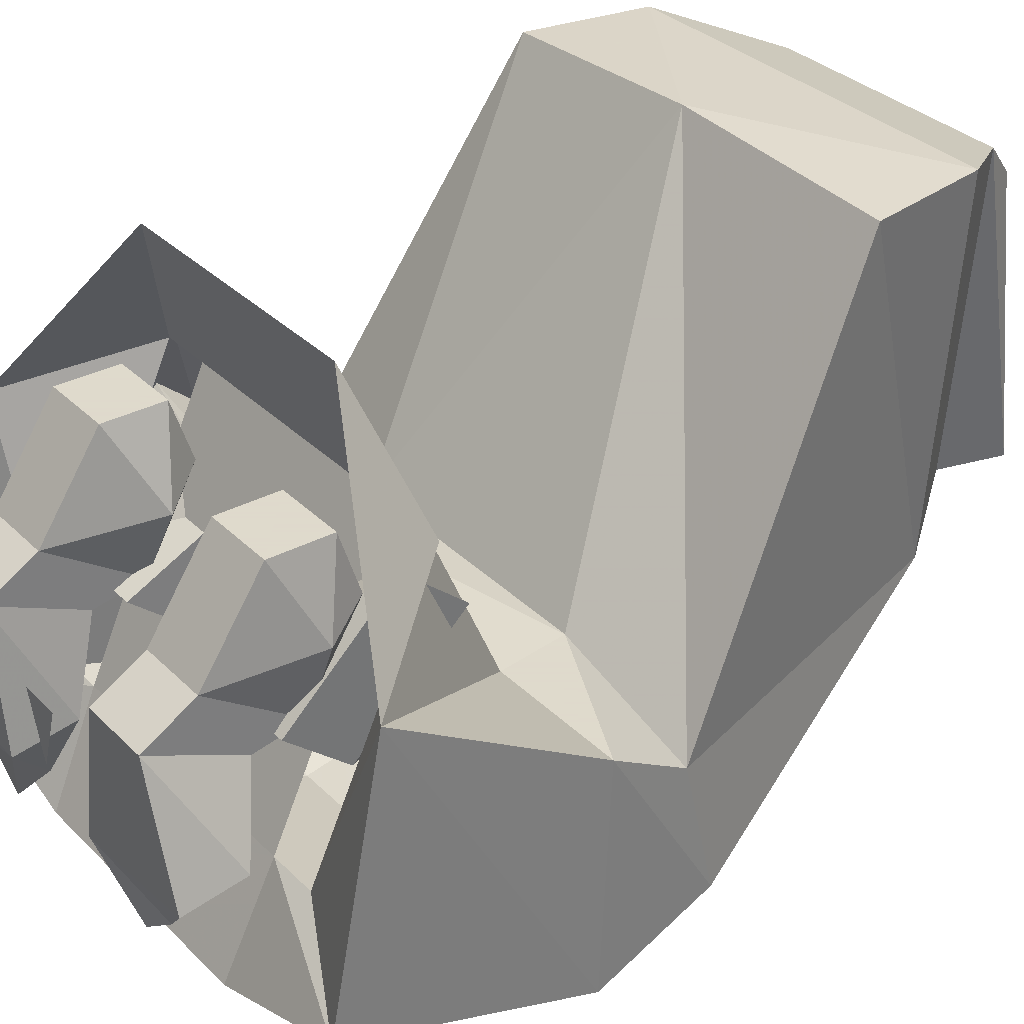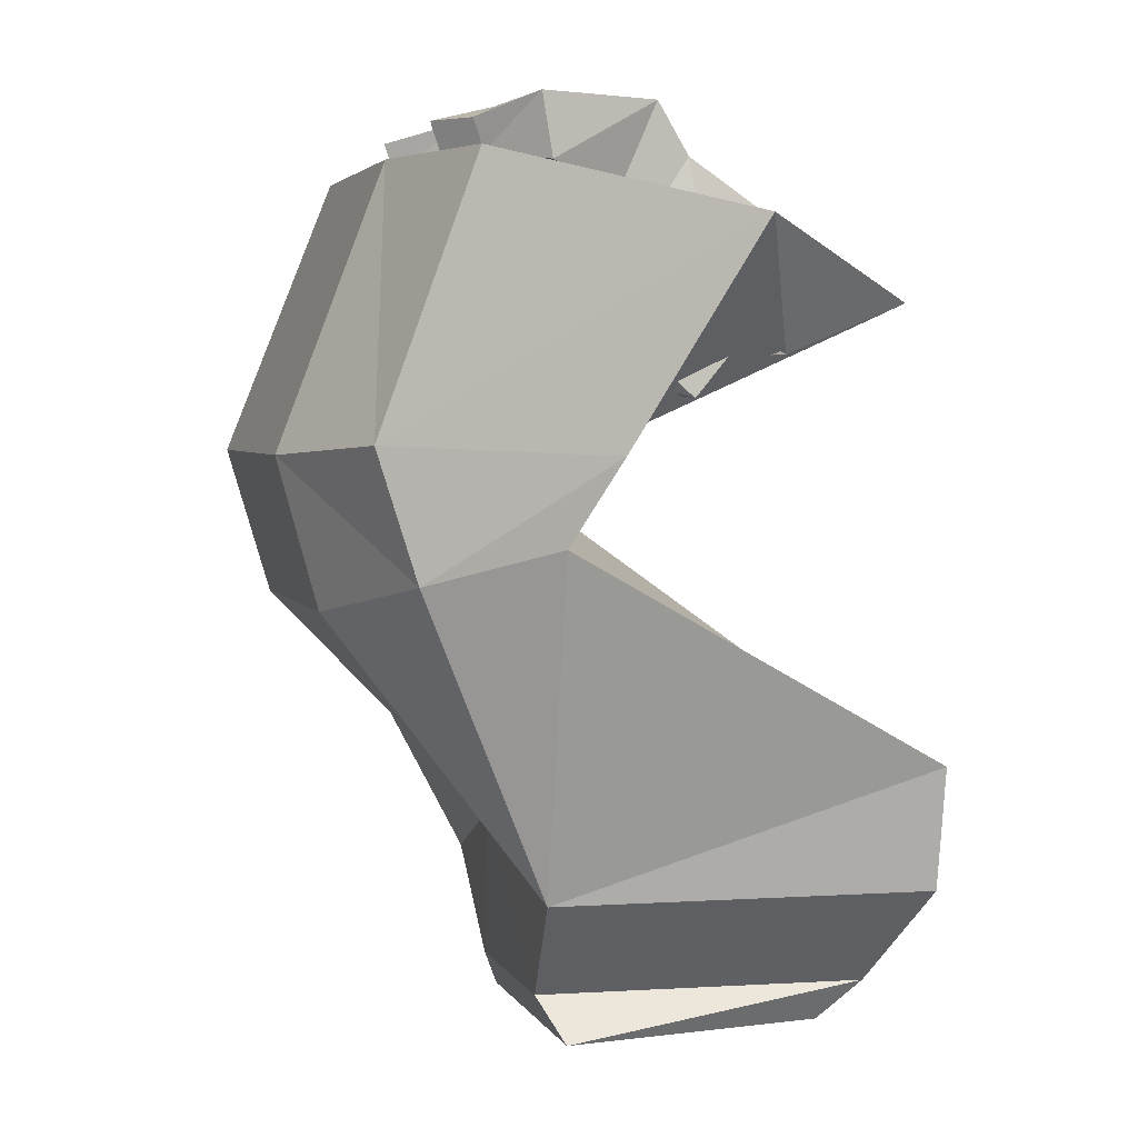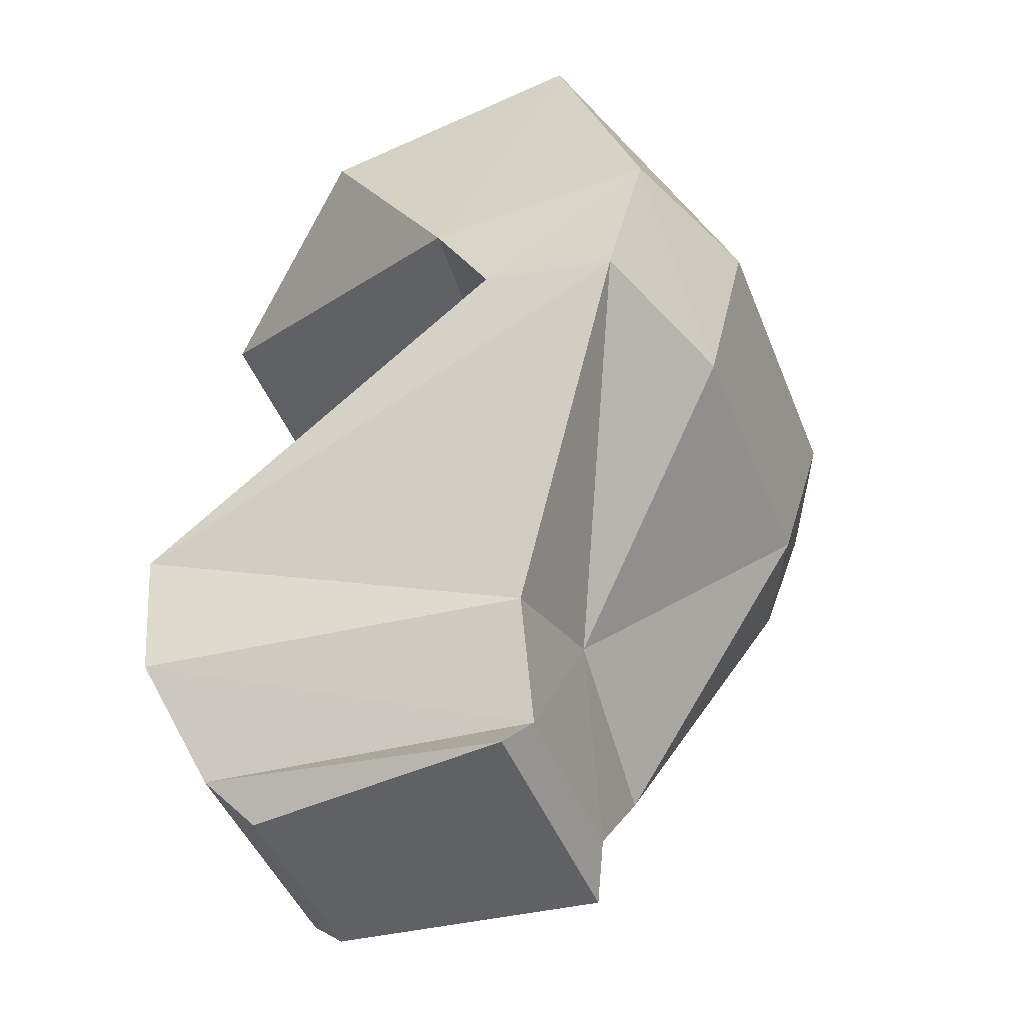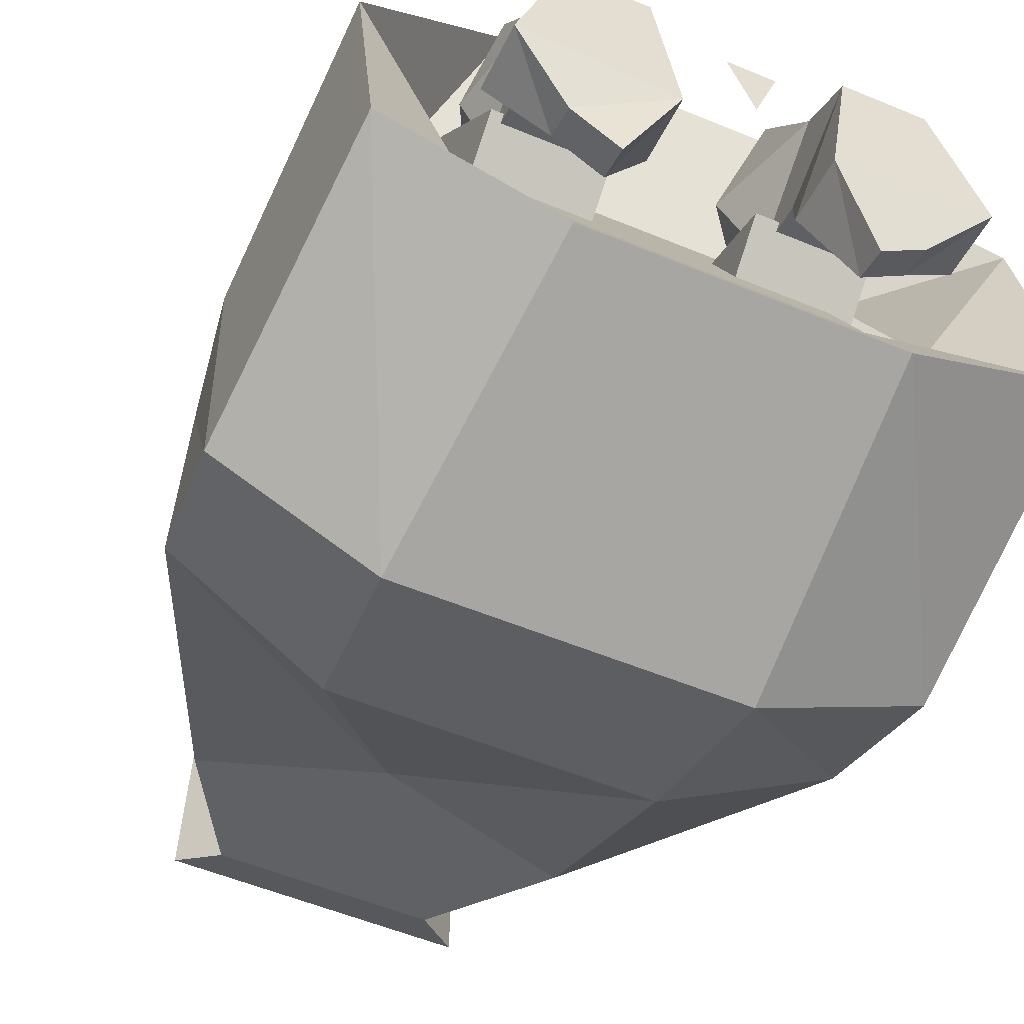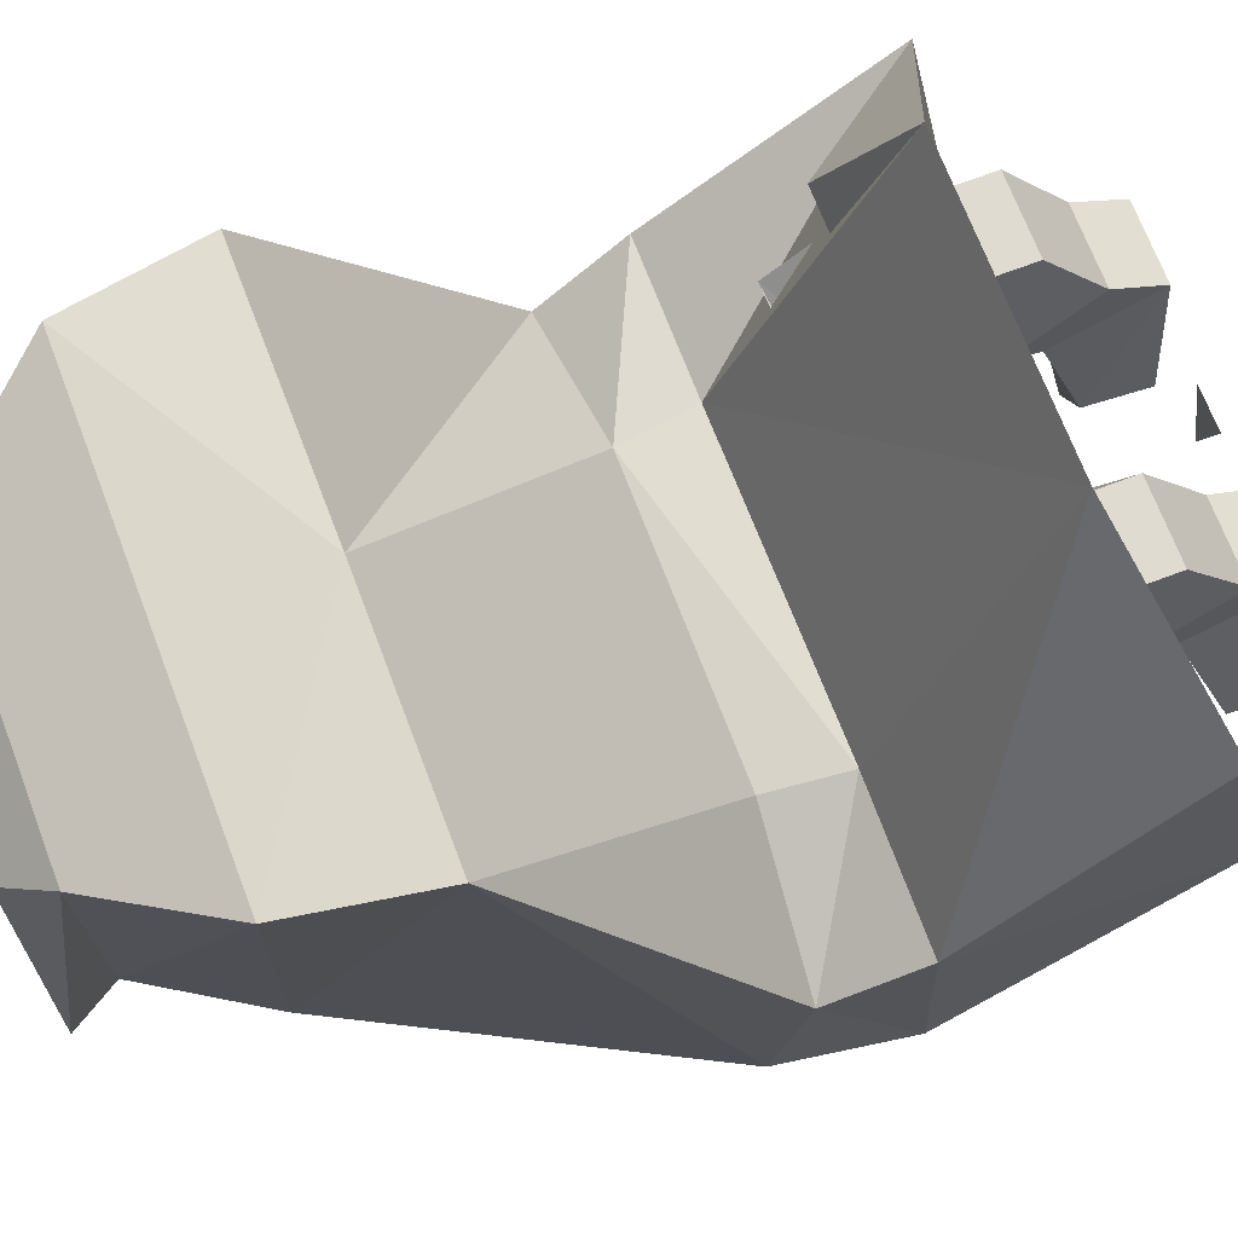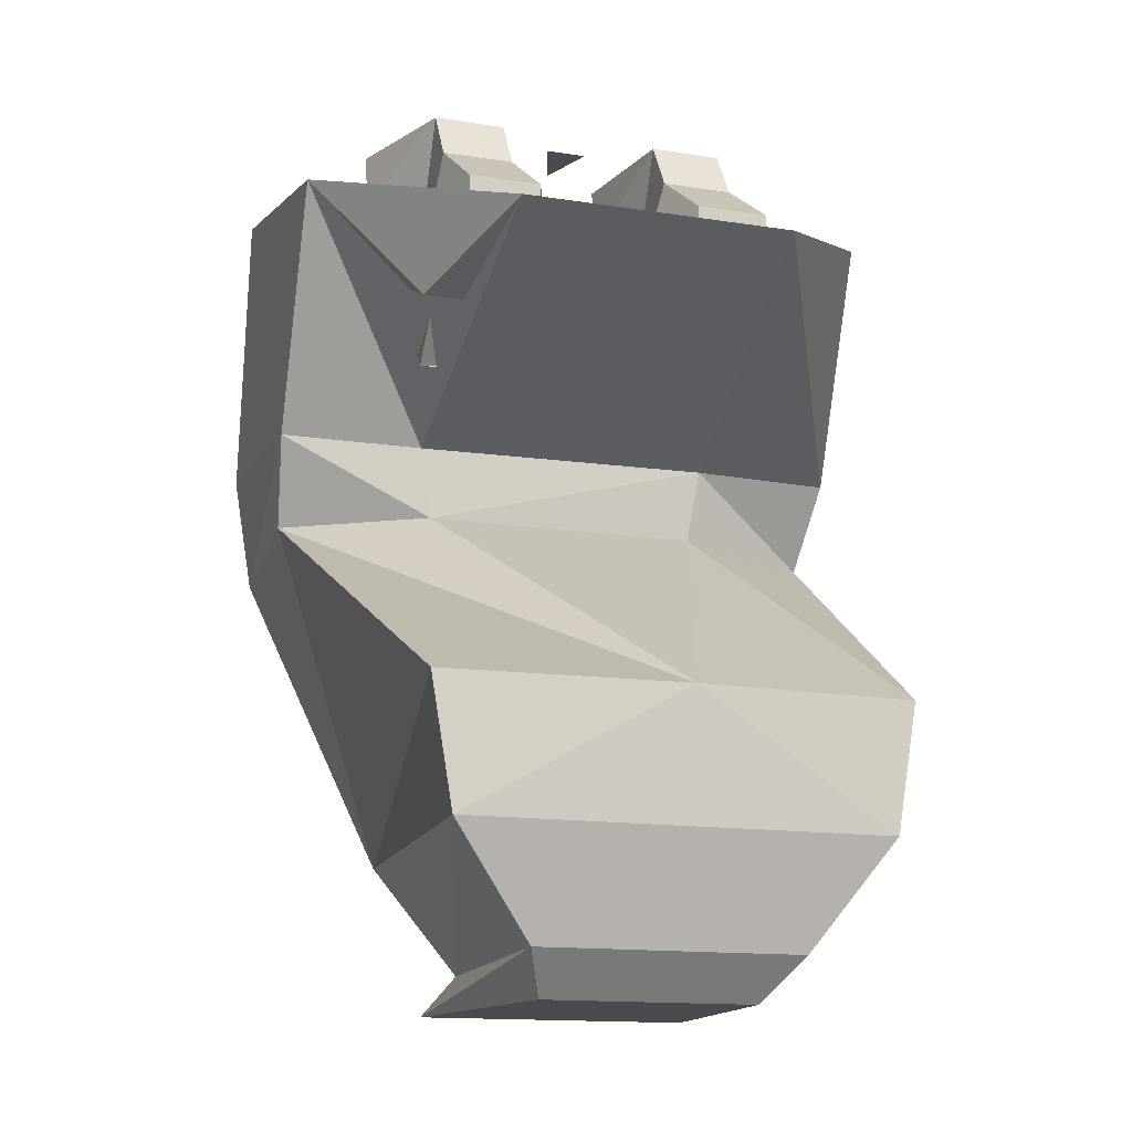
<metadata>
{"format":"obj","ext":"obj","renderer":"f3d","projection":"perspective","resolution":1024,"background":"white","views":[{"elev":32.4,"azim":-126.6,"up":"+Z"},{"elev":3.8,"azim":-106.3,"up":"+Y"},{"elev":-45.9,"azim":111.0,"up":"+Y"},{"elev":-54.4,"azim":156.2,"up":"+Z"},{"elev":70.1,"azim":69.2,"up":"+Z"},{"elev":-14.2,"azim":-19.0,"up":"+Y"}]}
</metadata>
<code>
v 0 0.04688 0.007812
v -0.01562 0.04688 0.05469
v 0.01562 0.04688 0.05469
v 0.0625 -0.0625 0.0625
v 0.0625 0.007812 0.1094
v 0.0625 -0.02344 0.05469
v 0.1172 -0.0625 0.0625
v 0.1172 -0.02344 0.05469
v 0.1172 0.007812 0.1094
v 0.1328 -0.07031 0.1172
v 0.1172 -0.1016 0.1328
v 0.1172 -0.08594 0.1797
v 0.0625 -0.1016 0.1328
v 0.0625 -0.08594 0.1797
v 0.03906 -0.07031 0.1172
v 0.0625 -0.03906 0.1797
v 0.0625 0.04688 0.08594
v 0.04688 0 -0.007812
v 0.1484 0 0
v 0.1172 0.04688 0.08594
v 0.1484 0.04688 -0.007812
v 0.04688 0.04688 -0.01562
v 0.07812 0.007812 -0.0625
v 0.1094 0.007812 -0.03906
v 0.1172 -0.03906 0.1797
v 0.1094 0.03125 -0.04688
v 0.07812 0.03125 -0.07031
v 0.125 -0.03906 0.0625
v 0.04688 -0.03906 0.0625
v 0.04688 -0.1172 0.1016
v 0.1328 -0.1172 0.1484
v 0.1328 -0.1641 0.1094
v 0.125 -0.08594 0.02344
v 0.04688 -0.08594 0.02344
v 0.04688 -0.1484 0.07812
v 0.1172 -0.1562 0.08594
v 0.1172 -0.1016 0.02344
v 0.0625 -0.1016 0.02344
v 0.0625 -0.1562 0.08594
v -0.0625 -0.02344 0.05469
v -0.0625 0.007812 0.1094
v -0.0625 -0.0625 0.0625
v -0.1172 -0.0625 0.0625
v -0.1172 -0.02344 0.05469
v -0.1484 0 0
v -0.04688 0 -0.007812
v -0.0625 0.04688 0.08594
v -0.1172 0.007812 0.1094
v -0.0625 -0.03906 0.1797
v -0.03906 -0.07031 0.1172
v -0.0625 -0.1016 0.1328
v -0.0625 -0.08594 0.1797
v -0.1172 -0.08594 0.1797
v -0.1172 -0.1016 0.1328
v -0.1328 -0.07031 0.1172
v -0.1172 0.04688 0.08594
v -0.1484 0.04688 -0.007812
v -0.1094 0.007812 -0.03906
v -0.07812 0.007812 -0.0625
v -0.04688 0.04688 -0.01562
v -0.1172 -0.03906 0.1797
v -0.1094 0.03125 -0.04688
v -0.07812 0.03125 -0.07031
v -0.1328 -0.1172 0.1484
v -0.04688 -0.1172 0.1016
v -0.04688 -0.03906 0.0625
v -0.125 -0.03906 0.0625
v -0.125 -0.08594 0.02344
v -0.1328 -0.1641 0.1094
v -0.04688 -0.1484 0.07812
v -0.04688 -0.08594 0.02344
v -0.1172 -0.1016 0.02344
v -0.1172 -0.1562 0.08594
v -0.0625 -0.1562 0.08594
v -0.0625 -0.1016 0.02344
v 0.1016 -0.6328 0.02344
v 0.1016 -0.6016 0.2578
v 0.07812 -0.6328 0.2266
v -0.07812 -0.6328 0.2266
v -0.1016 -0.6328 0.02344
v -0.07031 -0.6016 0.007812
v 0.07812 -0.6016 0.007812
v 0.1562 -0.5234 0.2891
v -0.09375 -0.6016 0.2578
v -0.1562 -0.5234 0.2891
v -0.1328 -0.5234 0
v 0.007812 -0.4766 -0.007812
v 0.125 -0.5234 0
v 0.1719 -0.4297 0.2891
v 0.007812 -0.4297 0.2969
v -0.1719 -0.4297 0.2891
v -0.2109 -0.2656 -0.007812
v -0.2109 -0.2891 -0.1094
v -0.1016 -0.3125 -0.1562
v 0.1094 -0.3125 -0.1562
v 0.2188 -0.2891 -0.1094
v 0.2188 -0.2656 -0.007812
v 0.1094 -0.2578 0.03125
v -0.1016 -0.2578 0.03125
v 0.2266 -0.2031 0.03125
v 0.1172 -0.2031 0.03906
v -0.1094 -0.2031 0.03125
v -0.2188 -0.2031 0.03125
v -0.2188 -0.1953 -0.1406
v -0.1094 -0.2031 -0.1875
v 0.1172 -0.2031 -0.1875
v 0.2266 -0.1953 -0.1406
v 0.2109 0 -0.07031
v 0.2109 -0.03906 0.1328
v 0.09375 -0.09375 0.2812
v -0.1094 -0.09375 0.2812
v -0.2266 -0.03906 0.1328
v -0.2266 0 -0.07031
v -0.1094 0 -0.1094
v 0.09375 0 -0.1094
v 0.1016 -0.1328 0.1719
v -0.1094 -0.1328 0.1719
v 0.1406 -0.1328 0.1719
v 0.1406 -0.03906 -0.03125
v 0.1016 -0.03906 -0.03125
v -0.1094 -0.03906 -0.03125
v -0.1484 -0.03906 -0.03125
v -0.1484 -0.1328 0.1719
f 1 2 3
f 4 5 6
f 4 6 7
f 7 6 8
f 7 8 9
f 7 9 10
f 7 10 11
f 11 10 12
f 11 12 13
f 13 12 14
f 13 14 15
f 13 15 4
f 4 15 5
f 5 15 16
f 5 16 9
f 5 9 17
f 5 17 6
f 6 17 18
f 6 18 19
f 6 19 8
f 8 19 20
f 8 20 9
f 9 20 17
f 17 20 21
f 17 21 22
f 17 22 18
f 18 22 23
f 18 23 24
f 18 24 19
f 19 24 21
f 19 21 20
f 15 14 16
f 16 14 25
f 16 25 9
f 9 25 10
f 10 25 12
f 12 25 14
f 22 21 26
f 22 26 27
f 22 27 23
f 23 27 24
f 24 27 26
f 24 26 21
f 28 29 30
f 28 30 31
f 28 31 32
f 28 32 33
f 28 33 29
f 29 33 34
f 29 34 30
f 30 34 35
f 30 35 31
f 31 35 32
f 32 35 36
f 32 36 37
f 32 37 33
f 33 37 38
f 33 38 34
f 34 38 39
f 34 39 35
f 35 39 36
f 40 41 42
f 40 42 43
f 40 43 44
f 40 44 45
f 40 45 46
f 40 46 47
f 40 47 41
f 41 47 48
f 41 48 49
f 41 49 50
f 41 50 42
f 42 50 51
f 51 50 52
f 51 52 53
f 51 53 54
f 54 53 55
f 54 55 43
f 43 55 48
f 43 48 44
f 44 48 56
f 44 56 45
f 45 56 57
f 45 57 58
f 45 58 46
f 46 58 59
f 46 59 60
f 46 60 47
f 47 60 57
f 47 57 56
f 47 56 48
f 49 52 50
f 52 49 61
f 52 61 53
f 53 61 55
f 55 61 48
f 48 61 49
f 62 57 60
f 62 60 63
f 62 63 58
f 62 58 57
f 59 58 63
f 59 63 60
f 64 65 66
f 64 66 67
f 64 67 68
f 64 68 69
f 64 69 65
f 65 69 70
f 65 70 66
f 66 70 71
f 66 71 67
f 67 71 68
f 68 71 72
f 68 72 73
f 68 73 69
f 69 73 74
f 69 74 70
f 70 74 75
f 70 75 71
f 71 75 72
f 76 77 78
f 76 78 79
f 76 79 80
f 76 80 81
f 76 81 82
f 76 82 77
f 77 82 83
f 77 83 84
f 77 84 78
f 78 84 79
f 79 84 80
f 80 84 81
f 81 84 85
f 81 85 86
f 81 86 87
f 81 87 82
f 82 87 88
f 82 88 83
f 83 88 89
f 83 89 90
f 83 90 85
f 83 85 84
f 90 91 85
f 85 91 86
f 86 91 92
f 86 92 93
f 86 93 94
f 86 94 87
f 87 94 95
f 87 95 96
f 87 96 88
f 88 96 89
f 89 96 97
f 89 97 98
f 89 98 90
f 90 98 99
f 90 99 92
f 90 92 91
f 97 100 101
f 97 101 98
f 98 101 99
f 99 101 102
f 99 102 103
f 99 103 92
f 92 103 93
f 93 103 104
f 93 104 105
f 93 105 94
f 94 105 95
f 95 105 106
f 95 106 107
f 95 107 96
f 96 107 97
f 97 107 100
f 100 107 108
f 100 108 109
f 100 109 110
f 100 110 101
f 101 110 102
f 102 110 111
f 102 111 112
f 102 112 103
f 103 112 104
f 104 112 113
f 104 113 114
f 104 114 105
f 105 114 106
f 106 114 115
f 106 115 108
f 106 108 107
f 116 117 111
f 116 111 110
f 116 110 118
f 118 110 109
f 118 109 119
f 119 109 108
f 119 108 120
f 120 108 115
f 120 115 121
f 120 121 117
f 120 117 116
f 115 114 121
f 121 114 113
f 121 113 122
f 122 113 112
f 122 112 123
f 123 112 111
f 123 111 117

</code>
